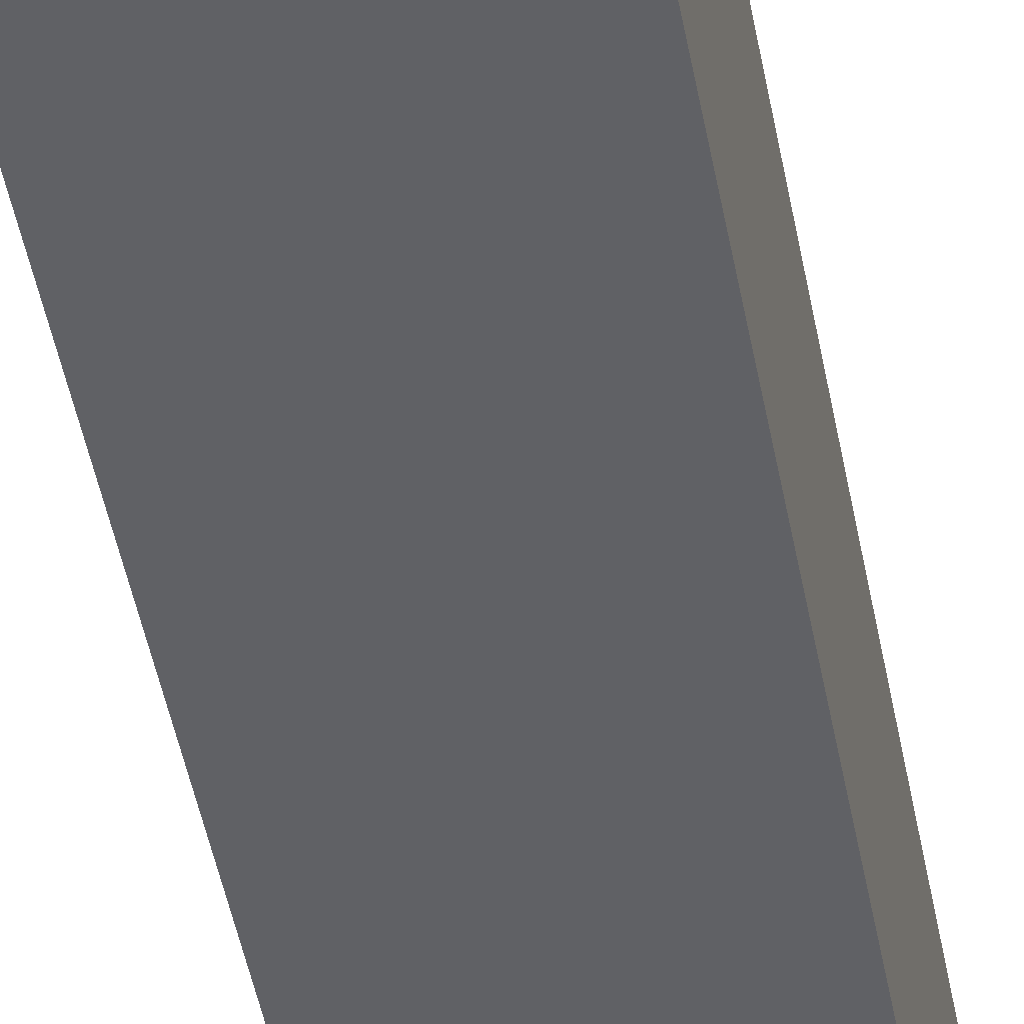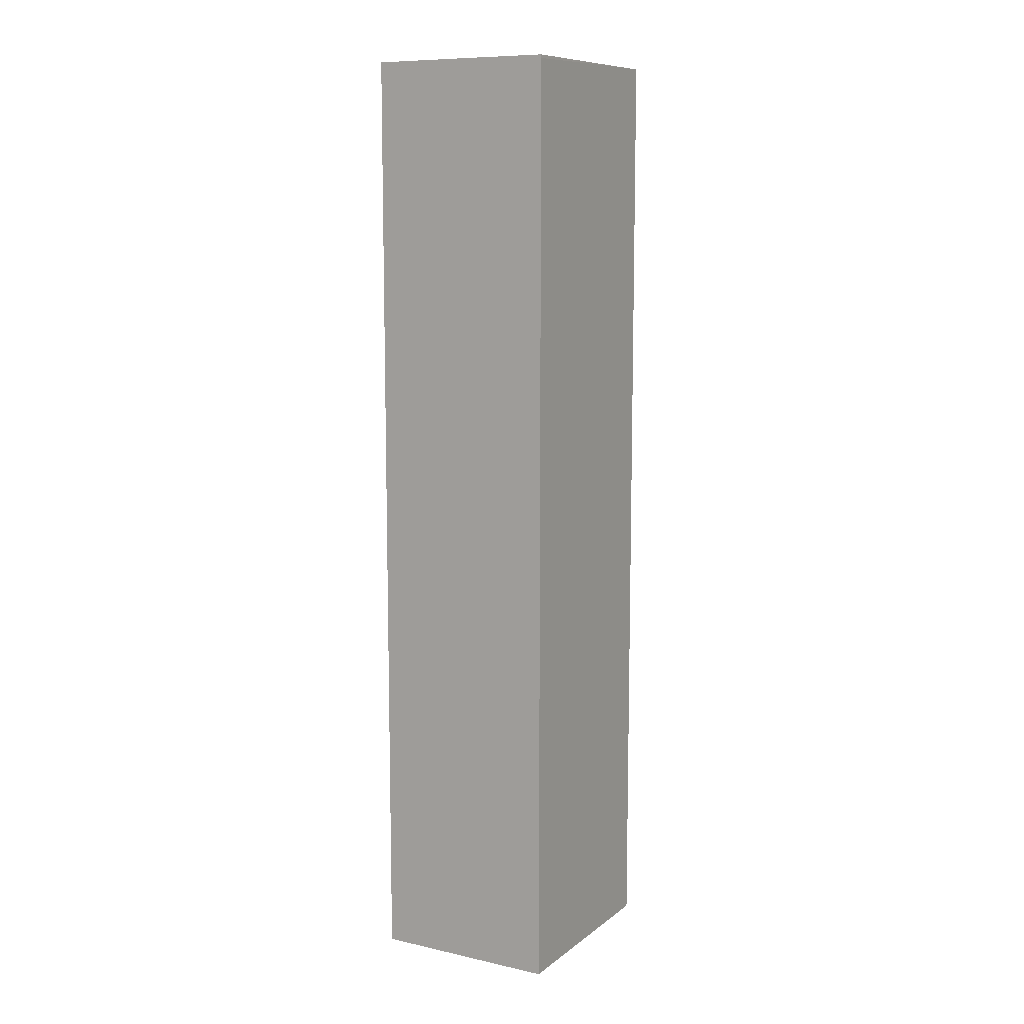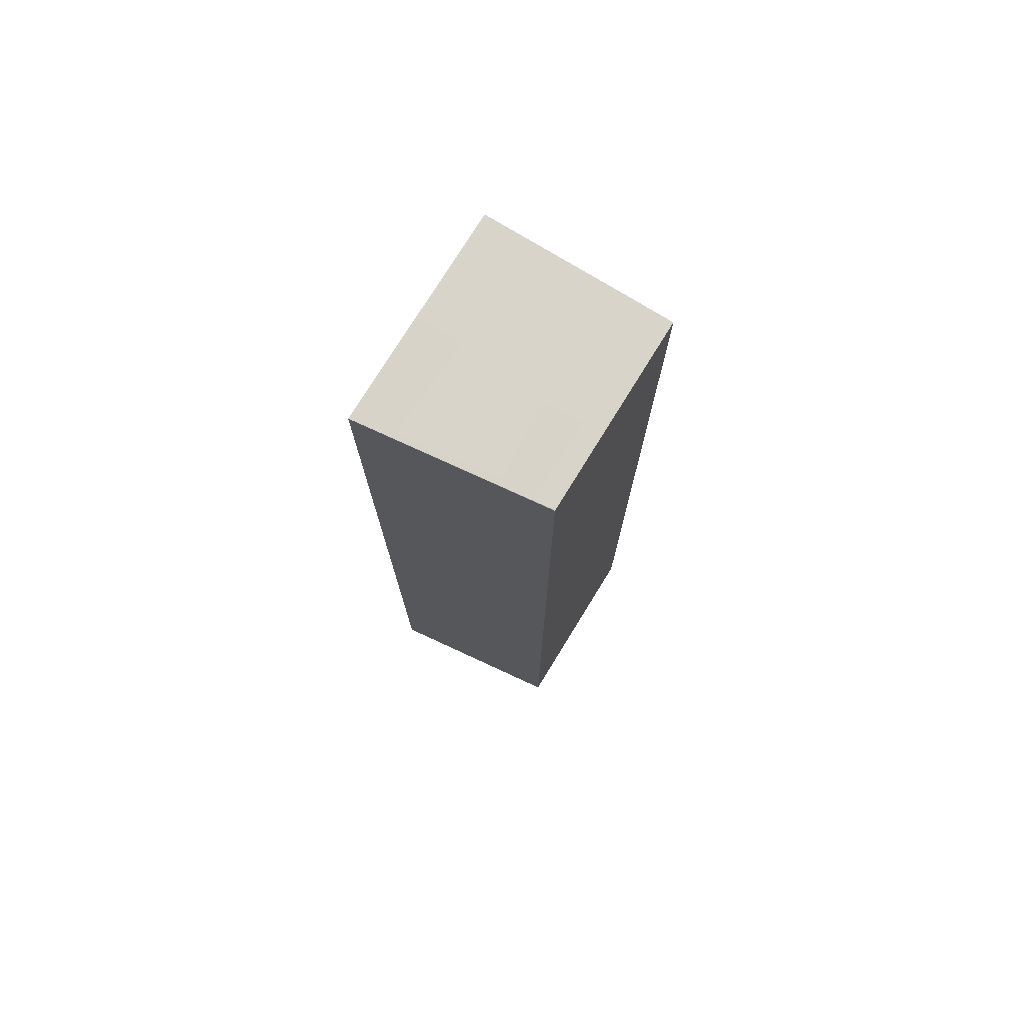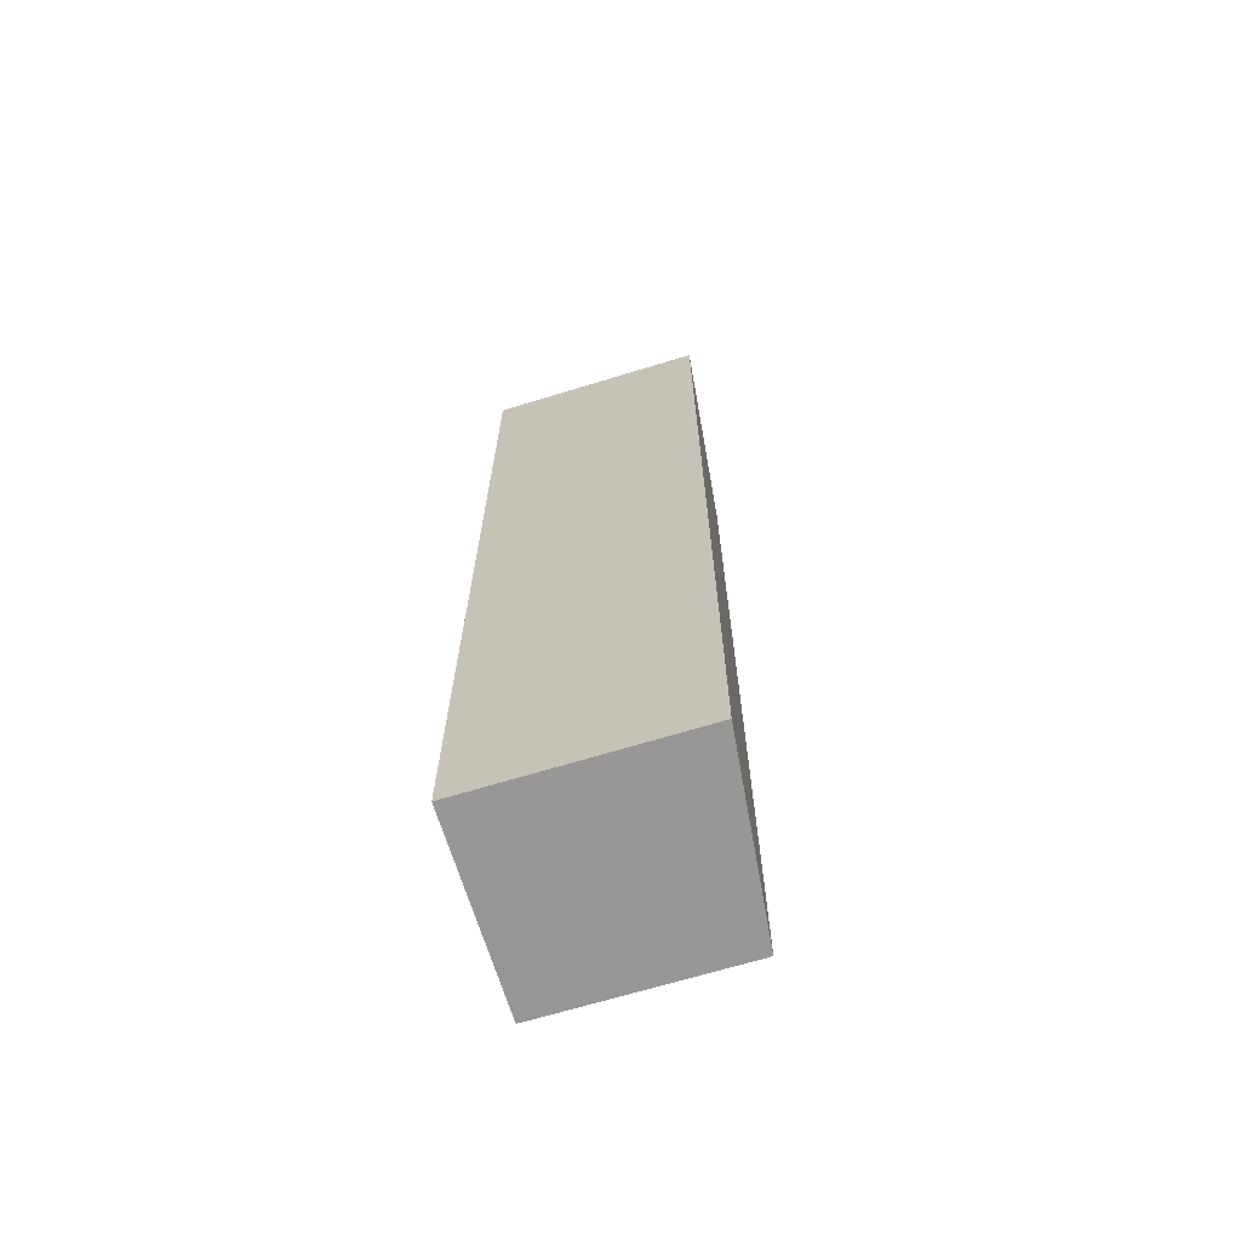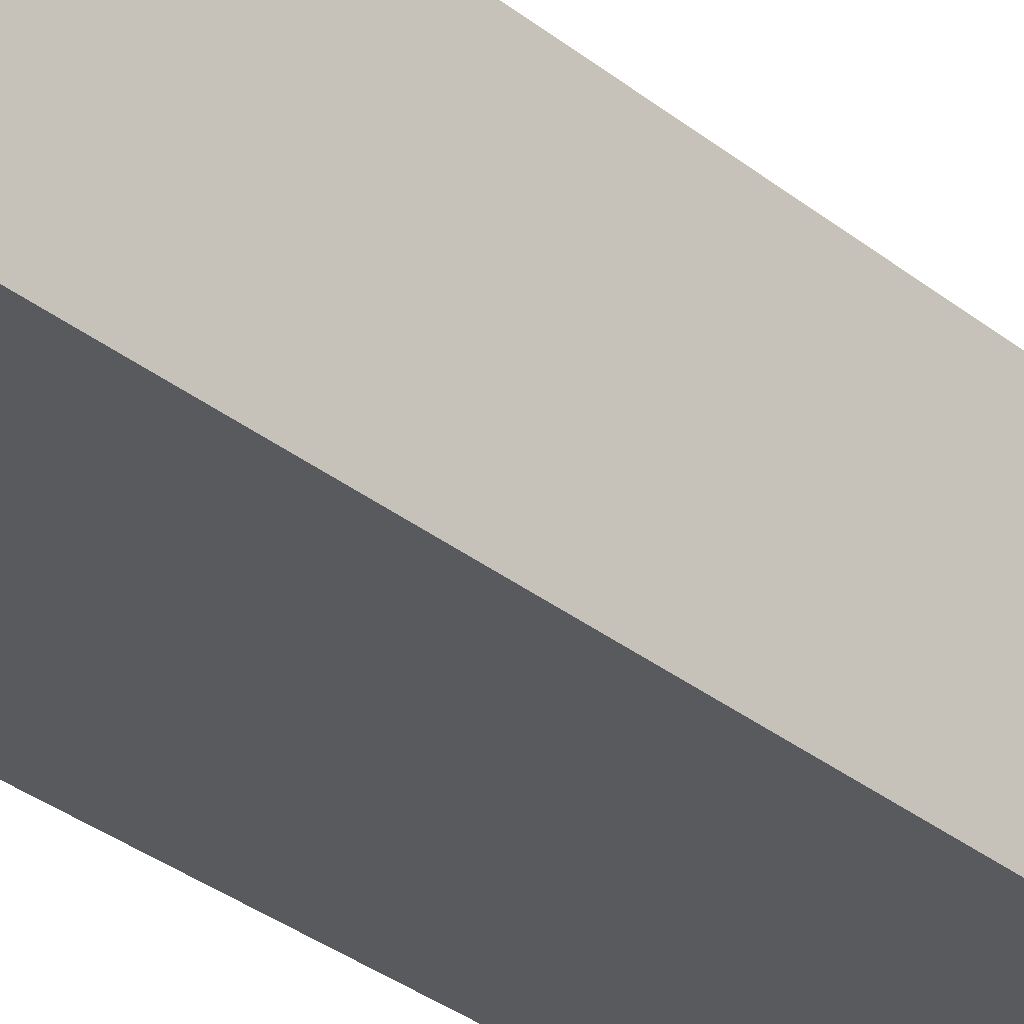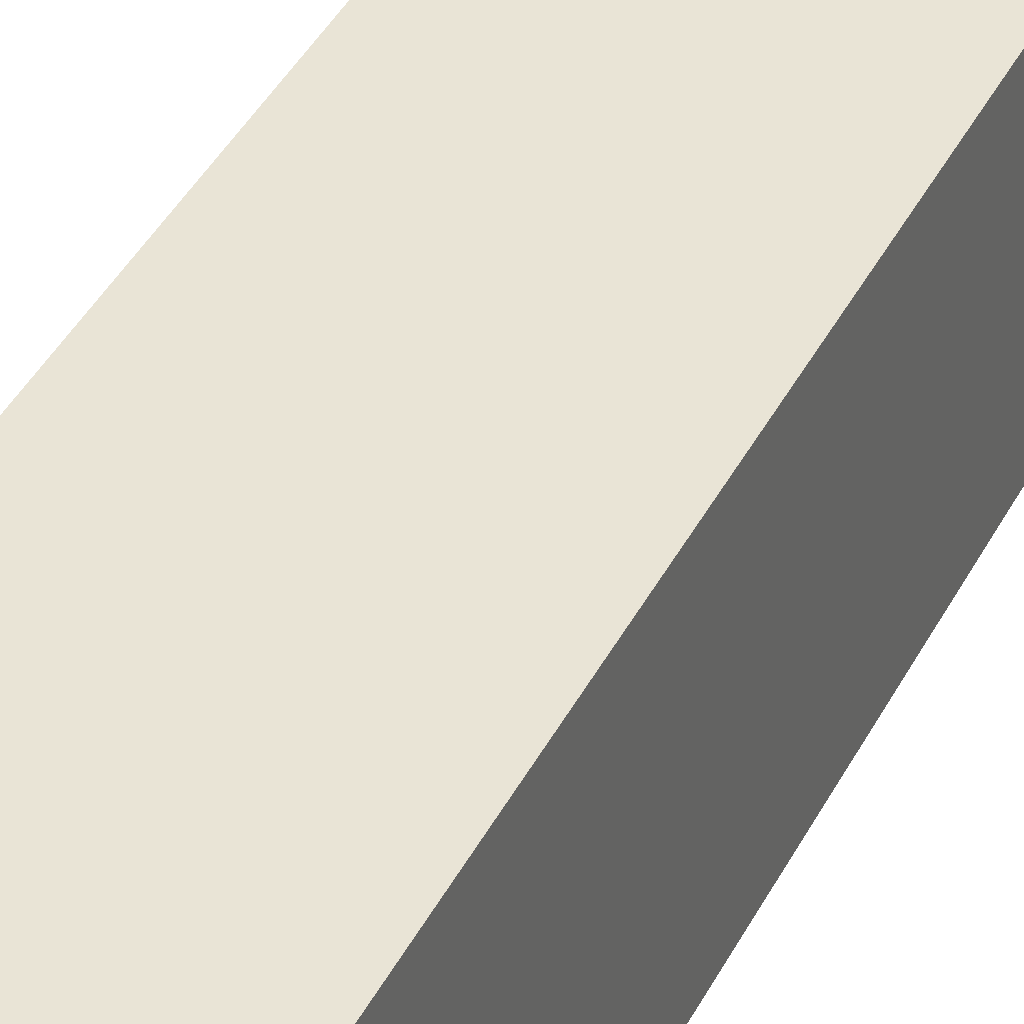
<metadata>
{"format":"obj","ext":"obj","renderer":"f3d","projection":"perspective","resolution":1024,"background":"white","views":[{"elev":-47.9,"azim":10.6,"up":"+Z"},{"elev":9.8,"azim":-150.5,"up":"+Y"},{"elev":75.6,"azim":31.6,"up":"+Y"},{"elev":-68.0,"azim":-73.0,"up":"+Y"},{"elev":-30.9,"azim":41.0,"up":"+Z"},{"elev":38.6,"azim":24.3,"up":"+Z"}]}
</metadata>
<code>
o fixed_holes_collision_geom_61
v -0.01075 0.1248 0.01941
v 0.00443 0.1247 0.01759
v 0.004235 0.1248 0.01759
v 0.001773 0.1248 0.01759
v -0.003171 0.1248 0.01759
v -0.01075 0.1248 0.01732
v -0.01075 0.04738 0.01941
v 0.004433 0.04738 0.0176
v 0.00443 0.1248 0.003372
v 0.004433 0.05055 0.0176
v 0.001773 0.1248 0.001976
v -0.003171 0.1248 0.001976
v -0.01074 0.1248 0.001976
v -0.01075 0.1245 0.001976
v -0.01075 0.04738 0.001976
v -0.009099 0.04737 0.01837
v -0.007592 0.04737 0.01816
v -0.006023 0.04737 0.0176
v -0.006022 0.04737 0.002096
v 0.004433 0.04738 0.001976
v 0.00443 0.1248 0.001976
v 0.004433 0.05055 0.001976
v -0.009099 0.04737 0.001976
v -0.006022 0.04737 0.001976
f 1 2 3
f 1 3 4
f 1 4 5
f 1 5 12
f 1 12 13
f 1 13 6
f 1 6 14
f 1 14 15
f 1 15 7
f 1 7 8
f 1 8 2
f 2 9 3
f 2 8 10
f 2 10 9
f 3 9 4
f 4 11 12
f 4 12 5
f 4 9 21
f 4 21 11
f 6 13 14
f 7 15 23
f 7 23 16
f 7 16 8
f 8 16 17
f 8 17 18
f 8 18 19
f 8 19 24
f 8 24 20
f 8 20 22
f 8 22 10
f 9 10 22
f 9 22 21
f 11 21 22
f 11 22 20
f 11 20 24
f 11 24 23
f 11 23 15
f 11 15 14
f 11 14 13
f 11 13 12
f 16 23 24
f 16 24 19
f 16 19 18
f 16 18 17

</code>
